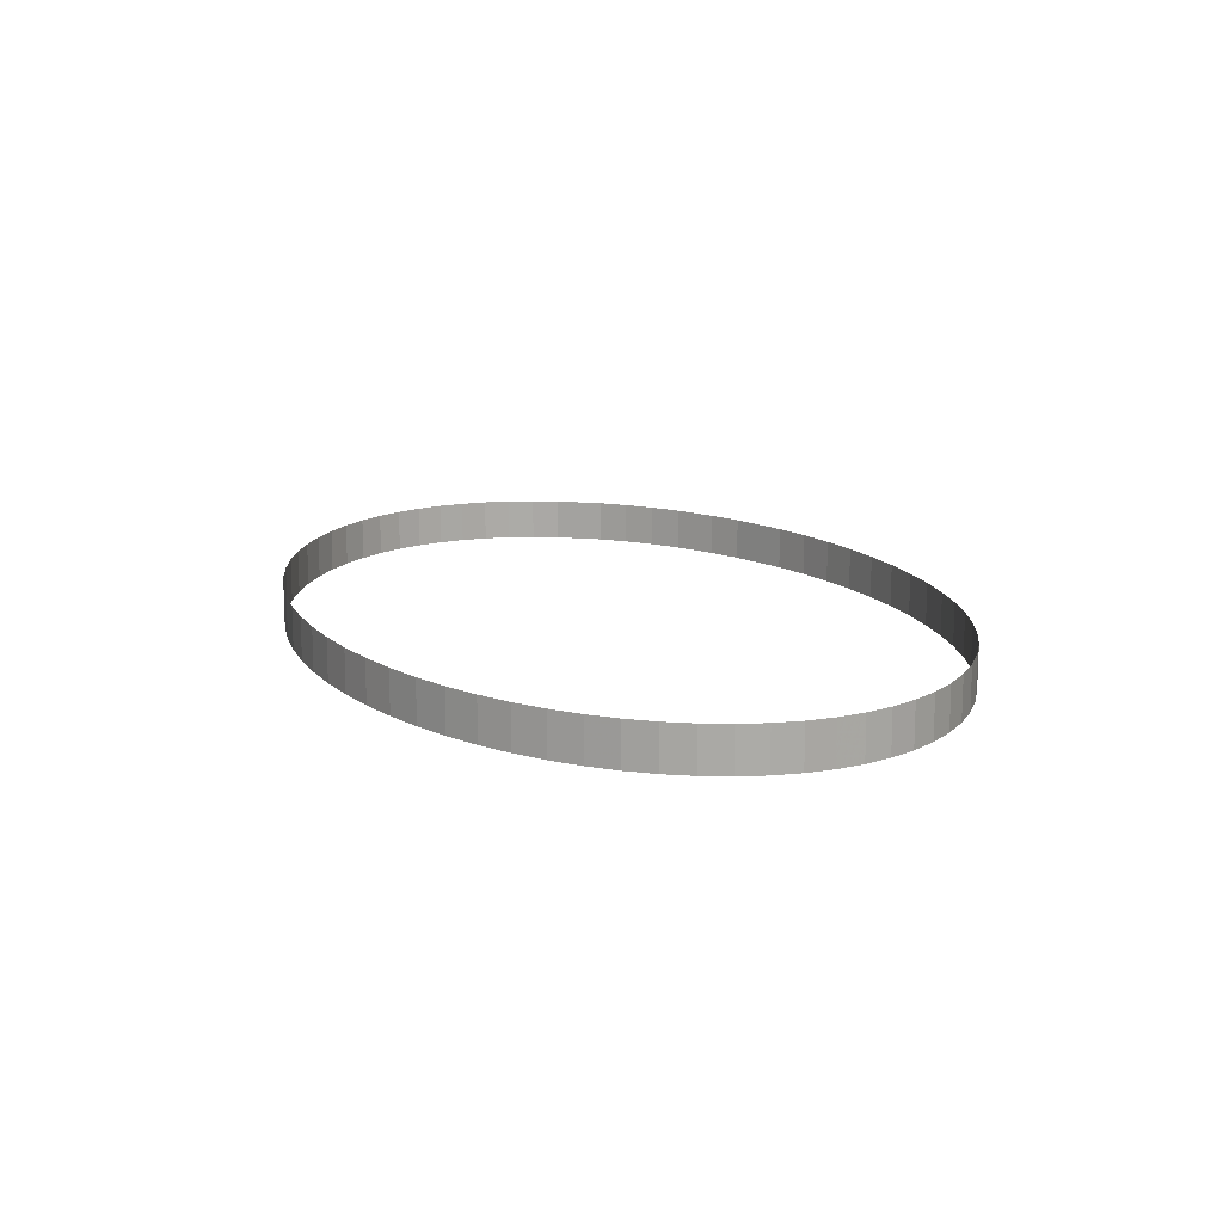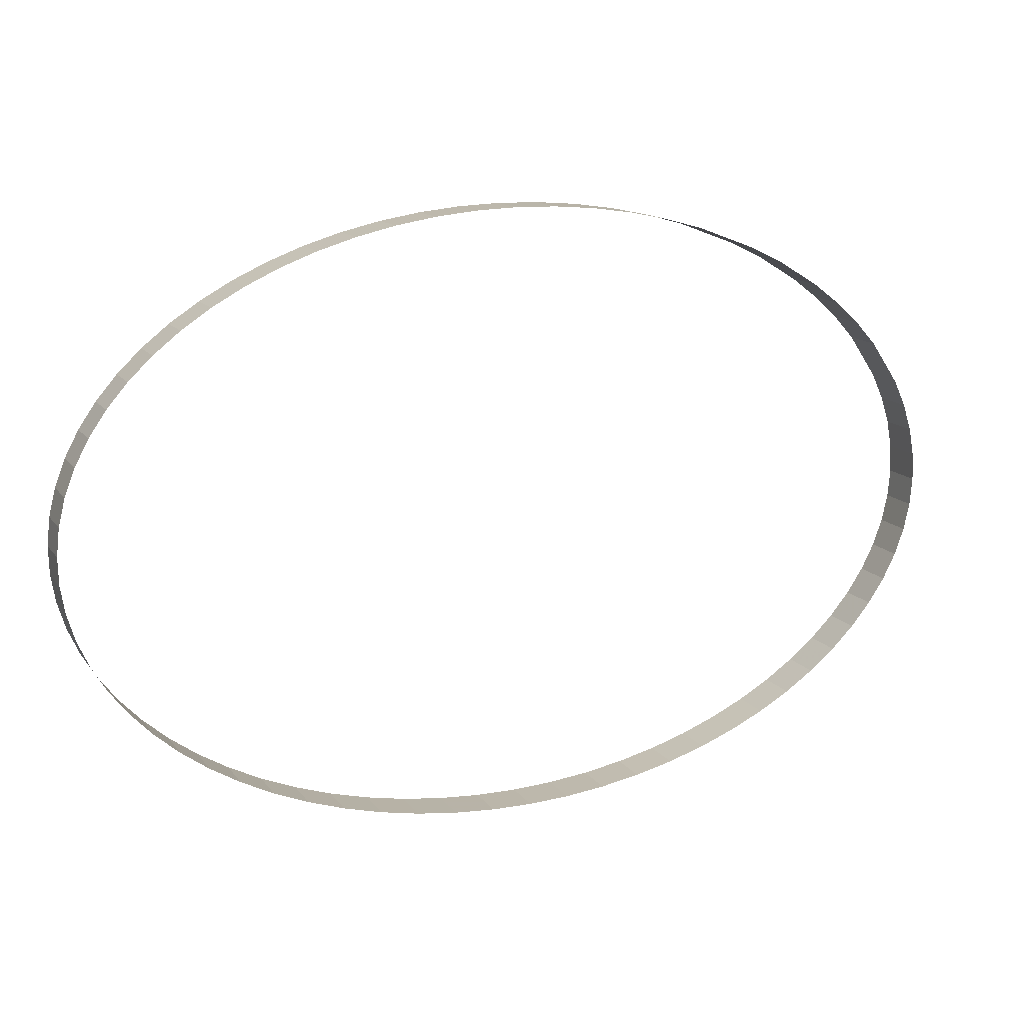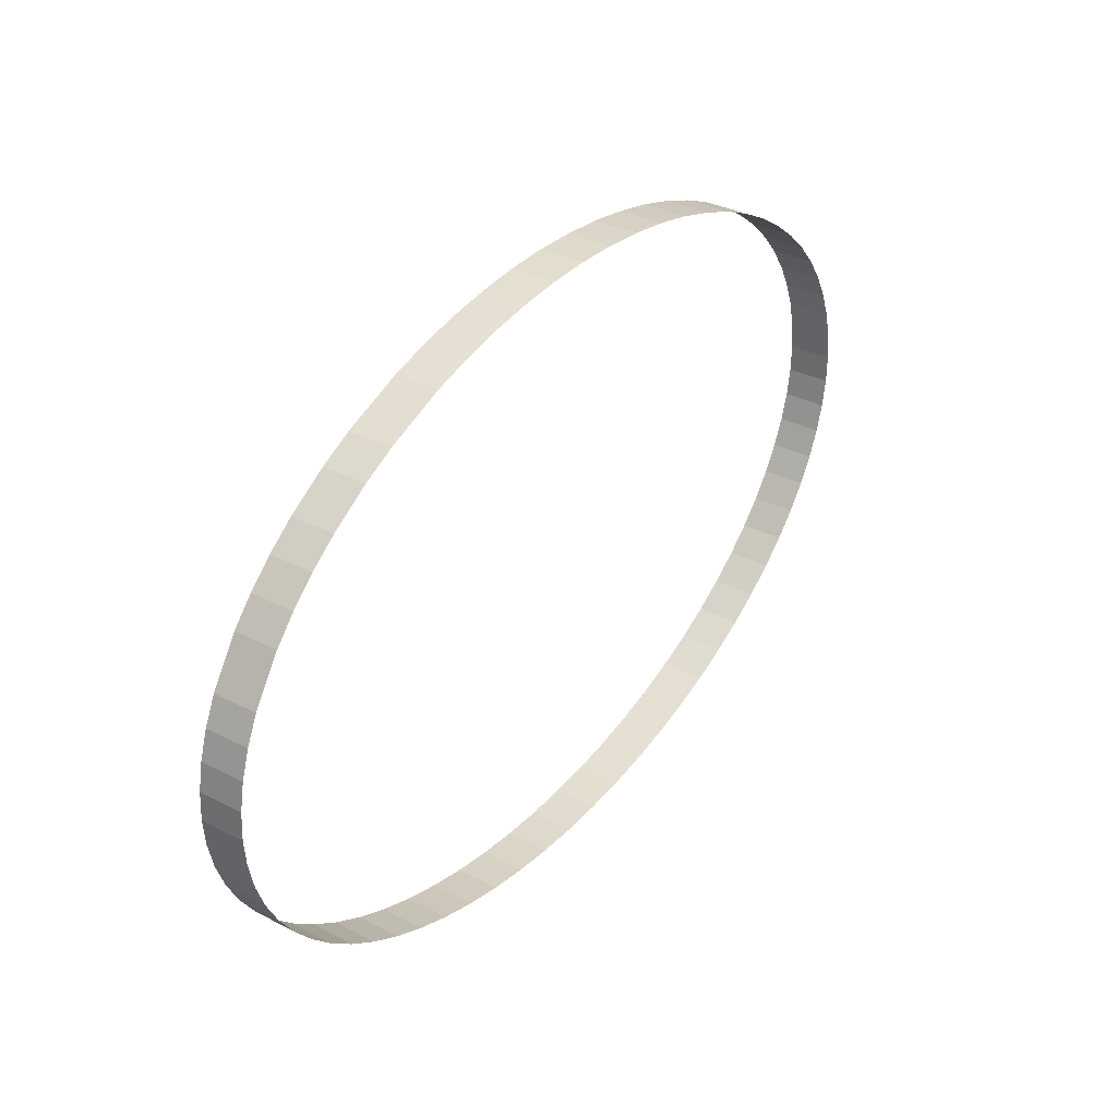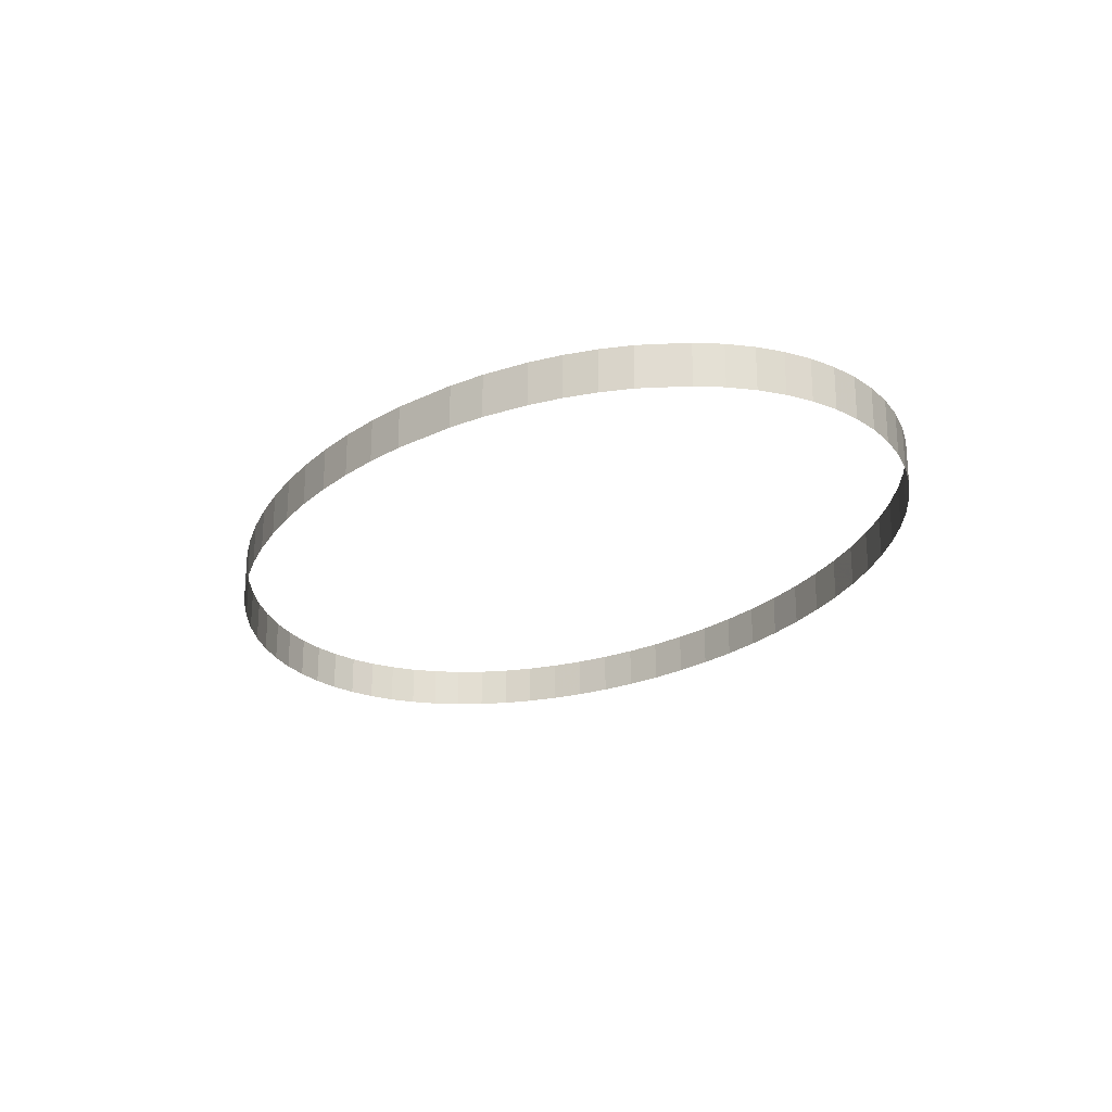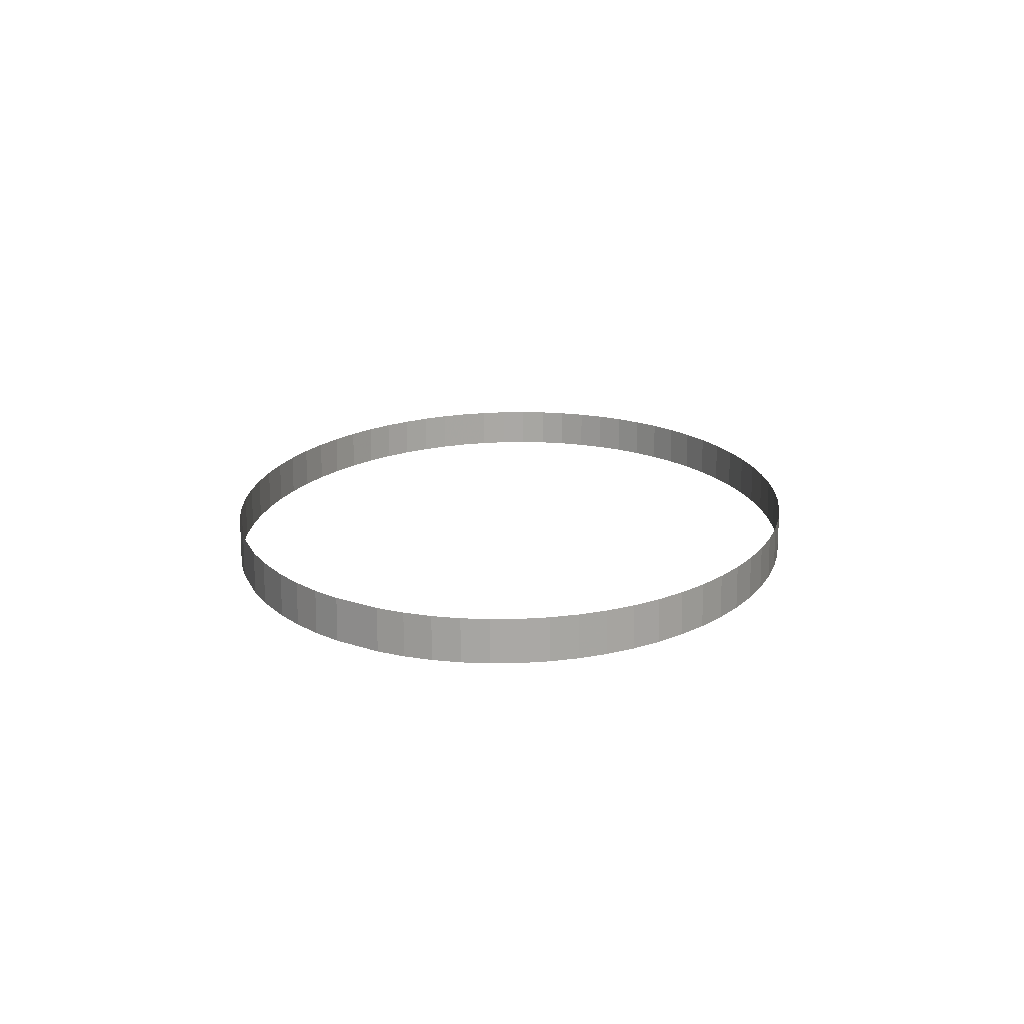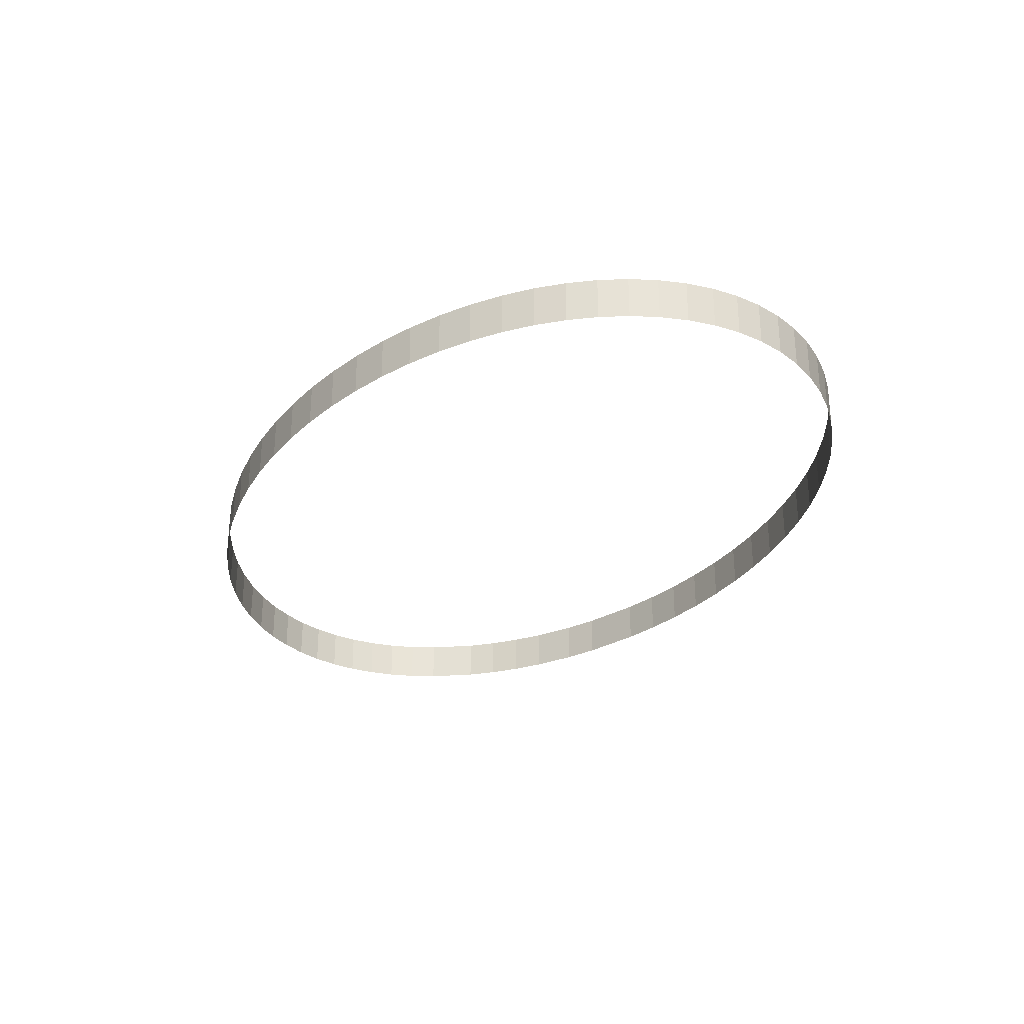
<metadata>
{"format":"obj","ext":"obj","renderer":"f3d","projection":"perspective","resolution":1024,"background":"white","views":[{"elev":14.2,"azim":68.3,"up":"+Z"},{"elev":14.2,"azim":156.8,"up":"+Y"},{"elev":34.0,"azim":-54.9,"up":"+Y"},{"elev":-23.1,"azim":-119.2,"up":"+Z"},{"elev":15.1,"azim":-87.0,"up":"+Z"},{"elev":-28.5,"azim":62.4,"up":"+Z"}]}
</metadata>
<code>
o a=2,_b=3
v 0.571 1.963 0.2859
v 0.1945 -1.996 0.2859
v 2.199 1.361 0.2859
v -2.227 -1.34 0.2859
v 1.574 1.703 0.2859
v 1.238 -1.822 0.2859
v 2.374 1.223 0.2859
v -0.2367 1.994 0.2859
v 2.911 -0.4825 0.2859
v 2.868 0.586 0.2859
v -2.633 0.9589 0.2859
v -1.129 -1.853 0.2859
v -0.8744 -1.913 0.2859
v -2.984 -0.2055 0.2859
v 2.123 -1.413 0.2859
v 2.979 0.2335 0.2859
v 1.479 -1.74 0.2859
v -1.277 1.81 0.2859
v -1.831 -1.584 0.2859
v -2.991 0.1547 0.2859
v 1.09 1.863 0.2859
v 0.03351 2 0.2859
v 2.778 0.7558 0.2859
v -0.7693 1.933 0.2859
v -2.958 0.3336 0.2859
v -2.552 -1.052 0.2859
v -2.944 -0.3838 0.2859
v 2.469 -1.136 0.2859
v 0.3035 1.99 0.2859
v 2.664 0.9194 0.2859
v 2.529 1.076 0.2859
v -1.375 -1.778 0.2859
v 0.9874 -1.889 0.2859
v -2.153 1.393 0.2859
v 2.006 1.487 0.2859
v -2.332 1.258 0.2859
v 2.936 0.4114 0.2859
v -0.3456 -1.987 0.2859
v 2.965 -0.3057 0.2859
v -2.901 0.5098 0.2859
v -1.609 -1.688 0.2859
v 1.924 -1.535 0.2859
v -1.027 1.879 0.2859
v -0.6125 -1.958 0.2859
v -2.683 -0.8943 0.2859
v 0.4633 -1.976 0.2859
v -2.82 0.6818 0.2859
v 2.612 -0.9835 0.2859
v 2.834 -0.6553 0.2859
v 2.999 0.05371 0.2859
v 0.7283 -1.94 0.2859
v 2.305 -1.28 0.2859
v -2.037 -1.468 0.2859
v 1.797 1.601 0.2859
v -3 -0.0255 0.2859
v 2.734 -0.8227 0.2859
v -2.88 -0.5589 0.2859
v -0.505 1.971 0.2859
v 1.708 -1.644 0.2859
v -1.891 1.553 0.2859
v -2.493 1.113 0.2859
v 0.8338 1.921 0.2859
v -2.399 -1.201 0.2859
v -0.07583 -1.999 0.2859
v 2.994 -0.1265 0.2859
v -1.673 1.66 0.2859
v -2.793 -0.7296 0.2859
v 1.337 1.79 0.2859
v 0.571 1.963 0.004464
v 0.1945 -1.996 0.004464
v 2.199 1.361 0.004464
v -2.227 -1.34 0.004464
v 1.574 1.703 0.004464
v 1.238 -1.822 0.004464
v 2.374 1.223 0.004464
v -0.2367 1.994 0.004464
v 2.911 -0.4825 0.004464
v 2.868 0.586 0.004464
v -2.633 0.9589 0.004464
v -1.129 -1.853 0.004464
v -0.8744 -1.913 0.004464
v -2.984 -0.2055 0.004464
v 2.123 -1.413 0.004464
v 2.979 0.2335 0.004464
v 1.479 -1.74 0.004464
v -1.277 1.81 0.004464
v -1.831 -1.584 0.004464
v -2.991 0.1547 0.004464
v 1.09 1.863 0.004464
v 0.03351 2 0.004464
v 2.778 0.7558 0.004464
v -0.7693 1.933 0.004464
v -2.958 0.3336 0.004464
v -2.552 -1.052 0.004464
v -2.944 -0.3838 0.004464
v 2.469 -1.136 0.004464
v 0.3035 1.99 0.004464
v 2.664 0.9194 0.004464
v 2.529 1.076 0.004464
v -1.375 -1.778 0.004464
v 0.9874 -1.889 0.004464
v -2.153 1.393 0.004464
v 2.006 1.487 0.004464
v -2.332 1.258 0.004464
v 2.936 0.4114 0.004464
v -0.3456 -1.987 0.004464
v 2.965 -0.3057 0.004464
v -2.901 0.5098 0.004464
v -1.609 -1.688 0.004464
v 1.924 -1.535 0.004464
v -1.027 1.879 0.004464
v -0.6125 -1.958 0.004464
v -2.683 -0.8943 0.004464
v 0.4633 -1.976 0.004464
v -2.82 0.6818 0.004464
v 2.612 -0.9835 0.004464
v 2.834 -0.6553 0.004464
v 2.999 0.05371 0.004464
v 0.7283 -1.94 0.004464
v 2.305 -1.28 0.004464
v -2.037 -1.468 0.004464
v 1.797 1.601 0.004464
v -3 -0.0255 0.004464
v 2.734 -0.8227 0.004464
v -2.88 -0.5589 0.004464
v -0.505 1.971 0.004464
v 1.708 -1.644 0.004464
v -1.891 1.553 0.004464
v -2.493 1.113 0.004464
v 0.8338 1.921 0.004464
v -2.399 -1.201 0.004464
v -0.07583 -1.999 0.004464
v 2.994 -0.1265 0.004464
v -1.673 1.66 0.004464
v -2.793 -0.7296 0.004464
v 1.337 1.79 0.004464
f 2 132 64
f 44 81 13
f 10 105 37
f 50 133 65
f 9 117 49
f 68 73 5
f 27 82 14
f 40 115 47
f 35 71 3
f 64 106 38
f 1 130 62
f 17 74 6
f 58 76 8
f 41 87 19
f 13 80 12
f 48 96 28
f 51 114 46
f 62 89 21
f 15 110 42
f 24 126 58
f 22 97 29
f 20 93 25
f 31 98 30
f 4 131 63
f 61 104 36
f 66 86 18
f 25 108 40
f 45 135 67
f 18 111 43
f 28 120 52
f 49 124 56
f 11 129 61
f 65 107 39
f 37 84 16
f 14 123 55
f 30 91 23
f 3 75 7
f 63 94 26
f 60 134 66
f 36 102 34
f 33 119 51
f 6 101 33
f 46 70 2
f 52 83 15
f 19 121 53
f 42 127 59
f 39 77 9
f 38 112 44
f 54 103 35
f 23 78 10
f 16 118 50
f 29 69 1
f 34 128 60
f 7 99 31
f 67 125 57
f 8 90 22
f 21 136 68
f 55 88 20
f 47 79 11
f 59 85 17
f 26 113 45
f 12 100 32
f 56 116 48
f 5 122 54
f 57 95 27
f 43 92 24
f 32 109 41
f 53 72 4
f 2 70 132
f 44 112 81
f 10 78 105
f 50 118 133
f 9 77 117
f 68 136 73
f 27 95 82
f 40 108 115
f 35 103 71
f 64 132 106
f 1 69 130
f 17 85 74
f 58 126 76
f 41 109 87
f 13 81 80
f 48 116 96
f 51 119 114
f 62 130 89
f 15 83 110
f 24 92 126
f 22 90 97
f 20 88 93
f 31 99 98
f 4 72 131
f 61 129 104
f 66 134 86
f 25 93 108
f 45 113 135
f 18 86 111
f 28 96 120
f 49 117 124
f 11 79 129
f 65 133 107
f 37 105 84
f 14 82 123
f 30 98 91
f 3 71 75
f 63 131 94
f 60 128 134
f 36 104 102
f 33 101 119
f 6 74 101
f 46 114 70
f 52 120 83
f 19 87 121
f 42 110 127
f 39 107 77
f 38 106 112
f 54 122 103
f 23 91 78
f 16 84 118
f 29 97 69
f 34 102 128
f 7 75 99
f 67 135 125
f 8 76 90
f 21 89 136
f 55 123 88
f 47 115 79
f 59 127 85
f 26 94 113
f 12 80 100
f 56 124 116
f 5 73 122
f 57 125 95
f 43 111 92
f 32 100 109
f 53 121 72

</code>
